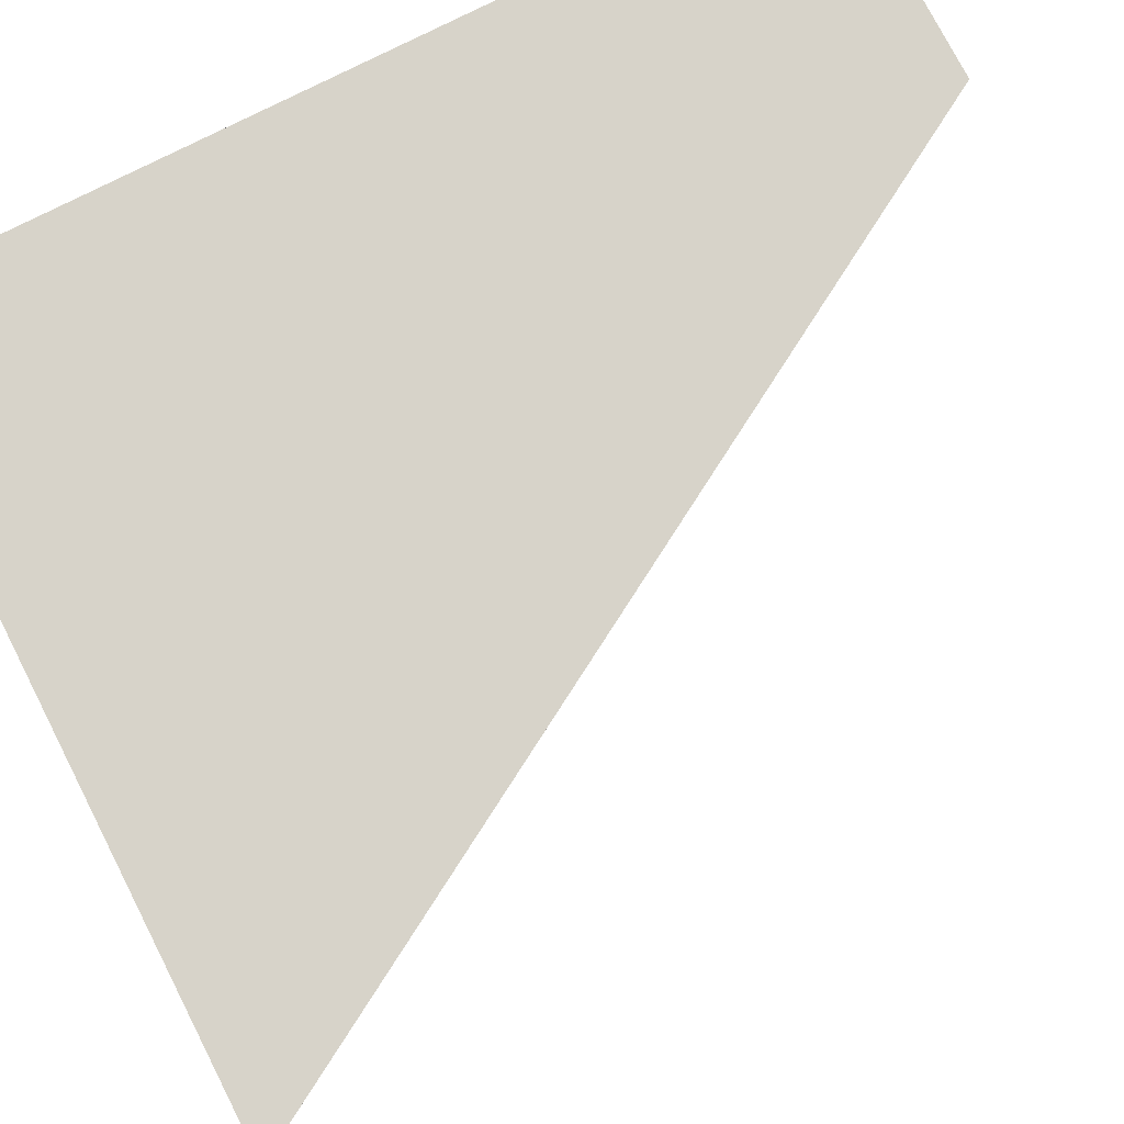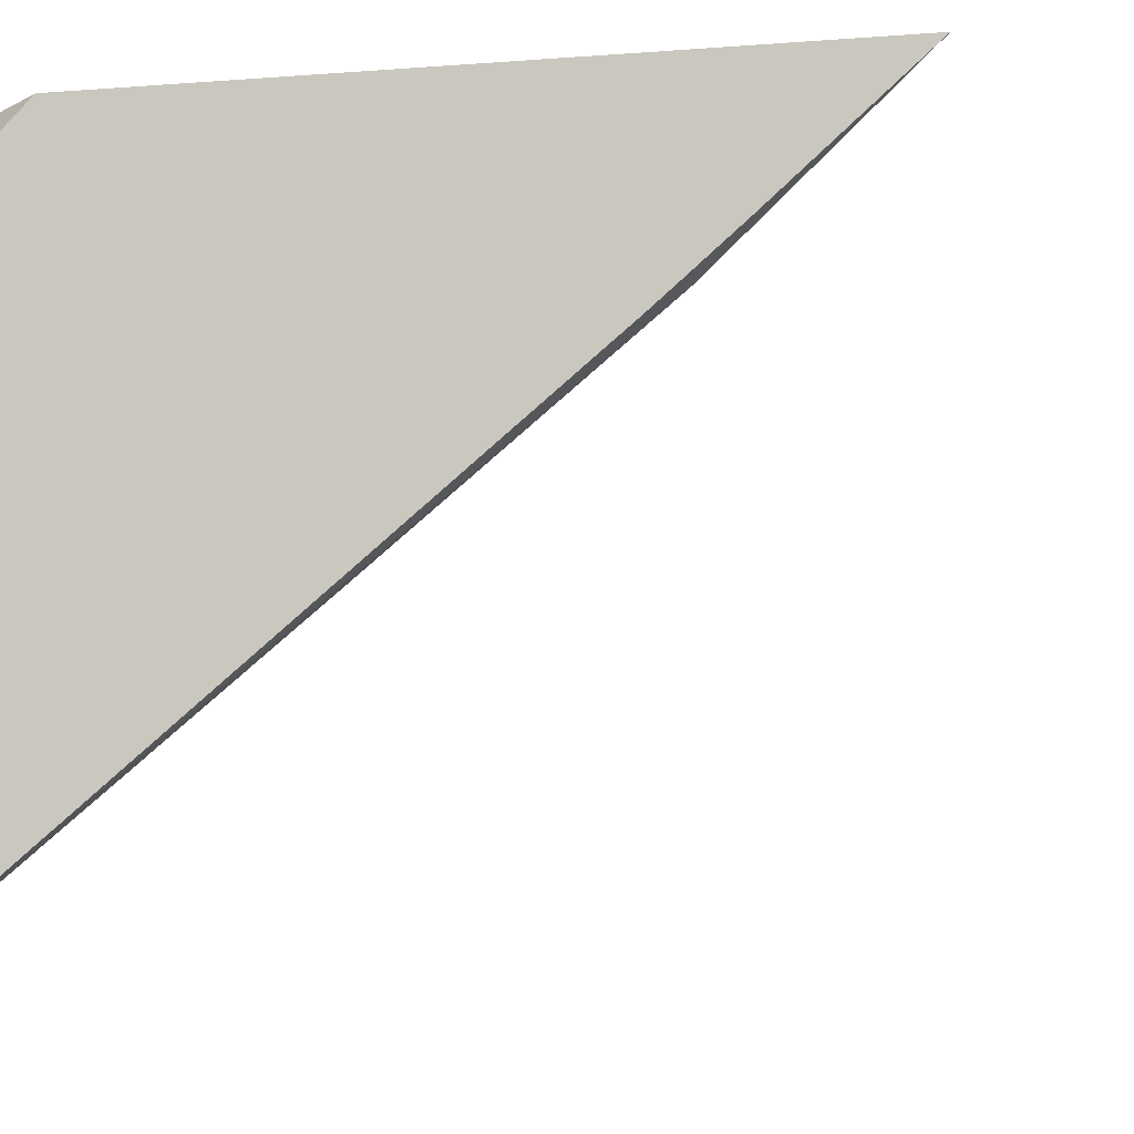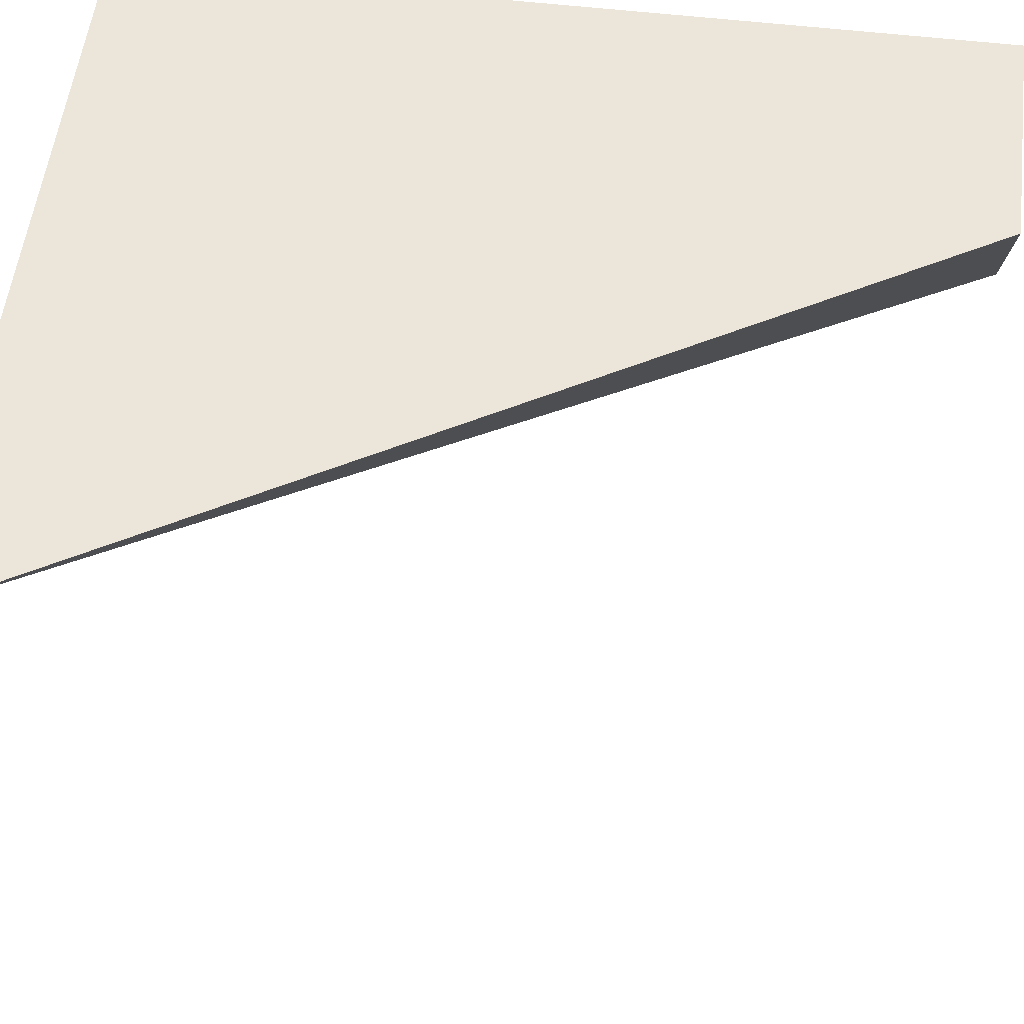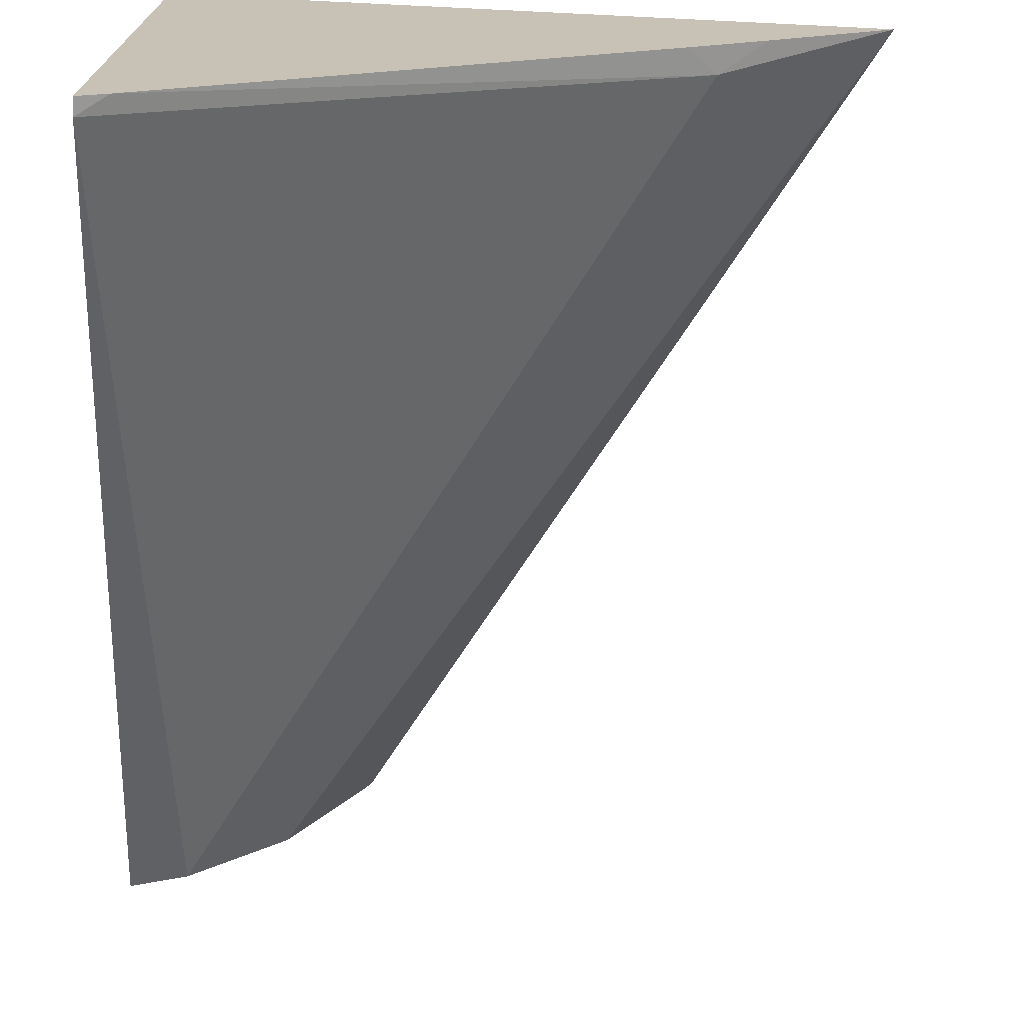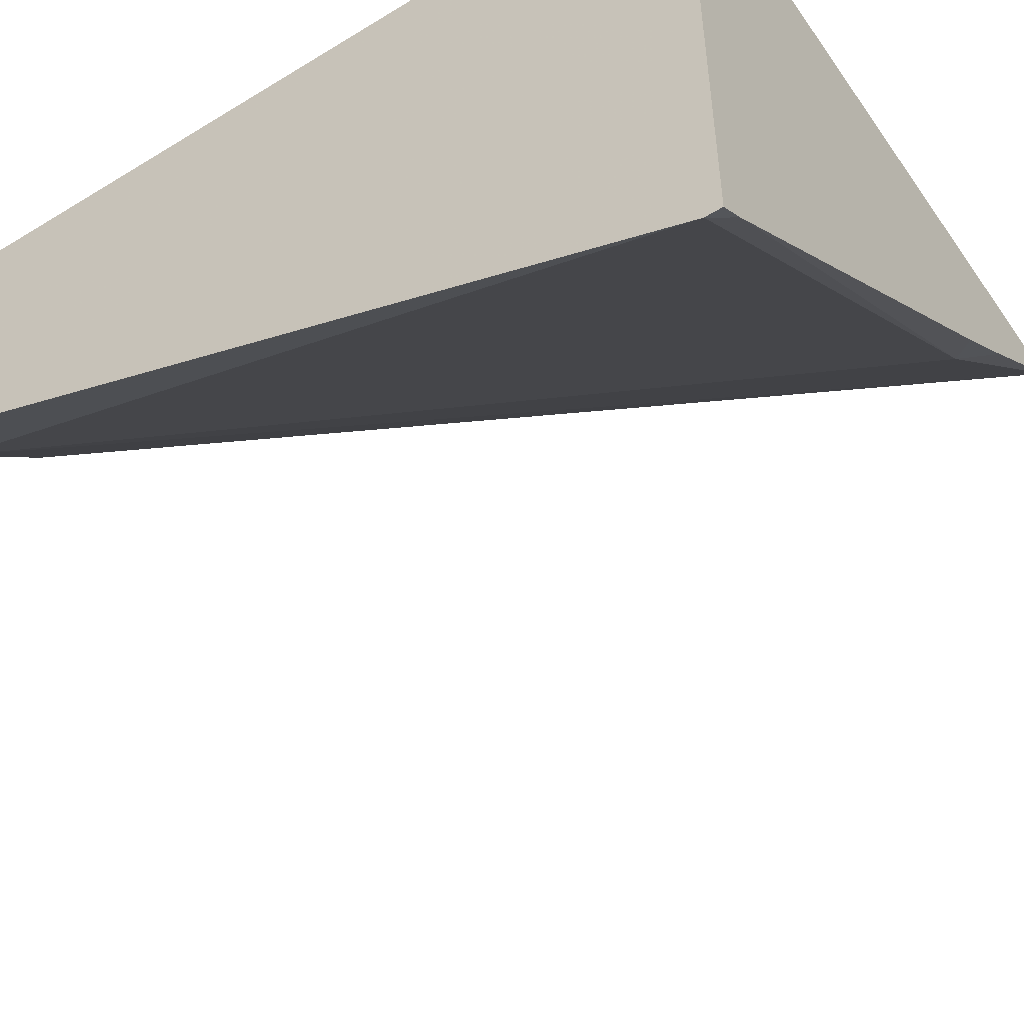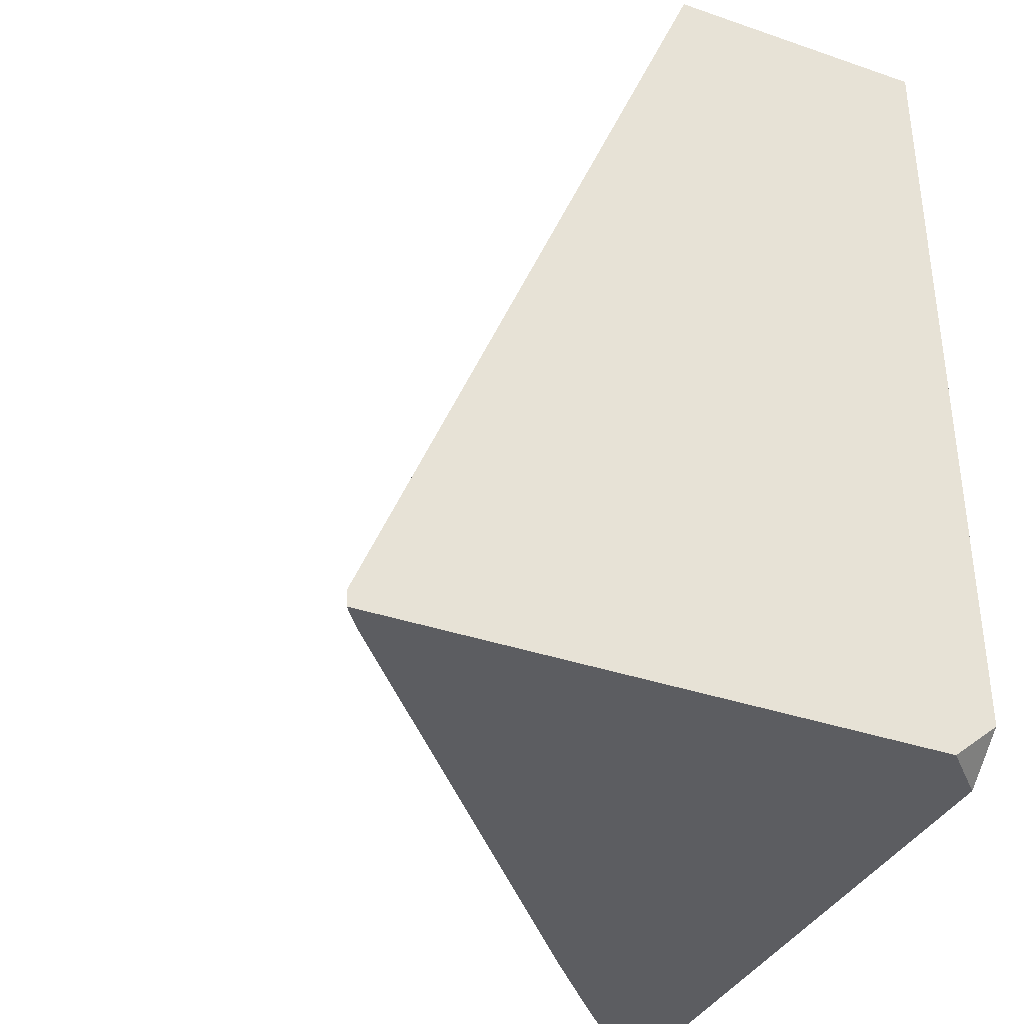
<metadata>
{"format":"obj","ext":"obj","renderer":"f3d","projection":"perspective","resolution":1024,"background":"white","views":[{"elev":76.4,"azim":-117.1,"up":"+Y"},{"elev":-8.5,"azim":-168.2,"up":"+Y"},{"elev":55.1,"azim":-82.9,"up":"+Y"},{"elev":-71.4,"azim":177.2,"up":"+Y"},{"elev":-50.3,"azim":123.8,"up":"+Y"},{"elev":-36.3,"azim":65.9,"up":"+Z"}]}
</metadata>
<code>
v 0.2605 0.3 0.001015
v 0.2126 0.3 0.001015
v 0.2605 0.2434 0.001015
v 0.2605 0.3 -0.1695
v 0.2294 0.2688 0.001015
v 0.1081 0.3 -0.1781
v 0.2491 0.2491 0.001015
v 0.2605 0.1722 -0.1746
v 0.2605 0.2998 -0.1698
v 0.2506 0.3 -0.1781
v 0.137 0.2746 -0.1781
v 0.1475 0.2655 -0.1721
v 0.2549 0.1763 -0.1781
v 0.2605 0.1722 -0.1781
v 0.2605 0.2902 -0.1781
v 0.1475 0.2655 -0.1781
v 0.1542 0.2598 -0.1781
f 6 10 15
f 6 15 14
f 6 14 13
f 6 13 17
f 6 17 16
f 6 16 11
f 6 11 12
f 7 12 8
f 8 12 13
f 8 13 14
f 11 16 12
f 12 16 17
f 12 17 13
f 6 12 7
f 9 15 10
f 5 6 7
f 3 7 8
f 1 2 5
f 1 5 7
f 1 7 3
f 1 3 8
f 1 8 14
f 1 14 15
f 4 9 10
f 1 9 4
f 1 4 10
f 1 10 6
f 1 6 2
f 2 6 5
f 1 15 9

</code>
